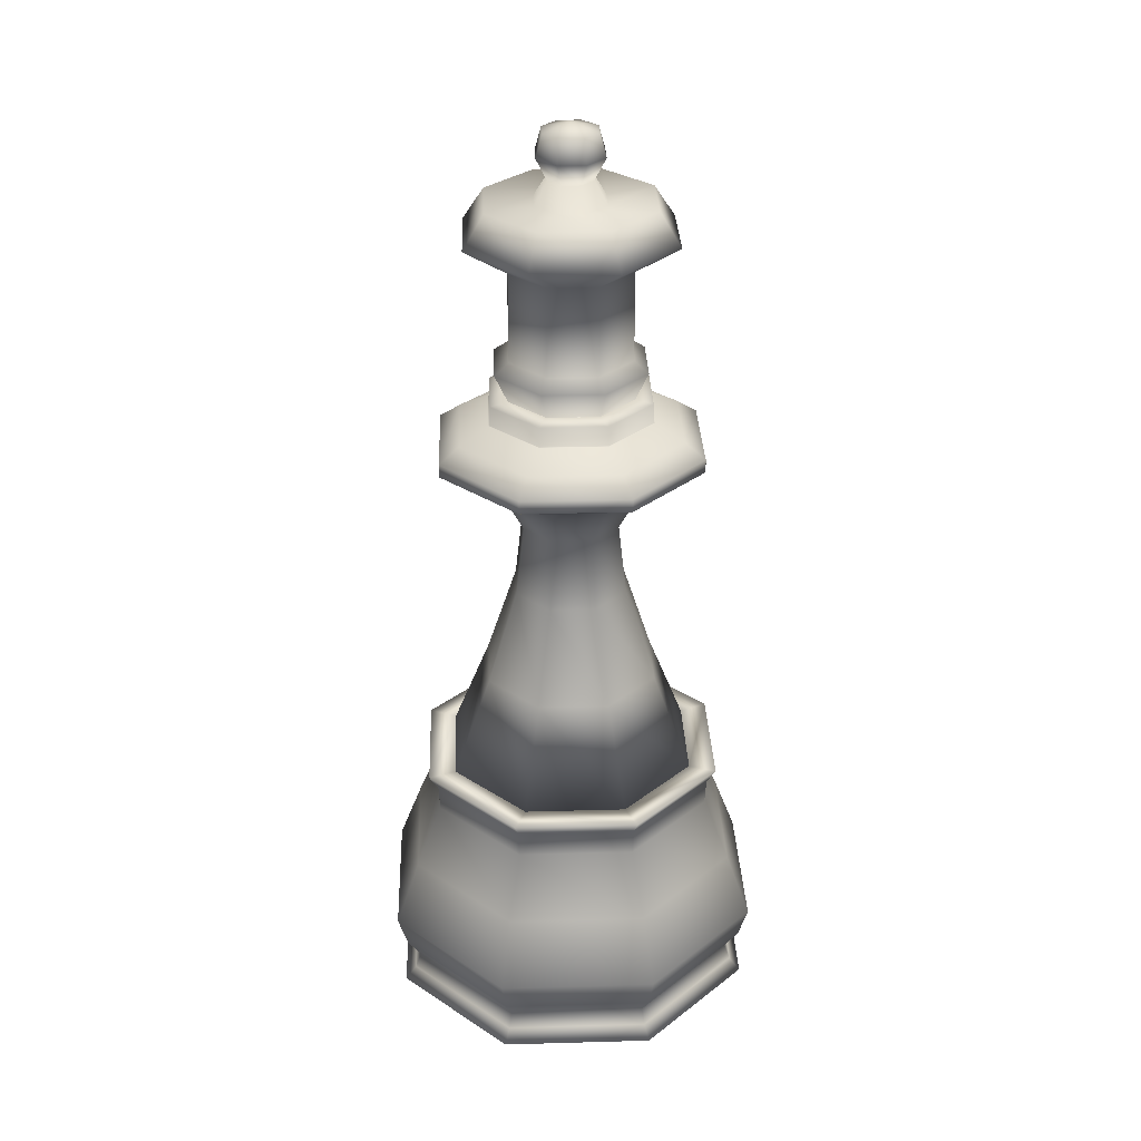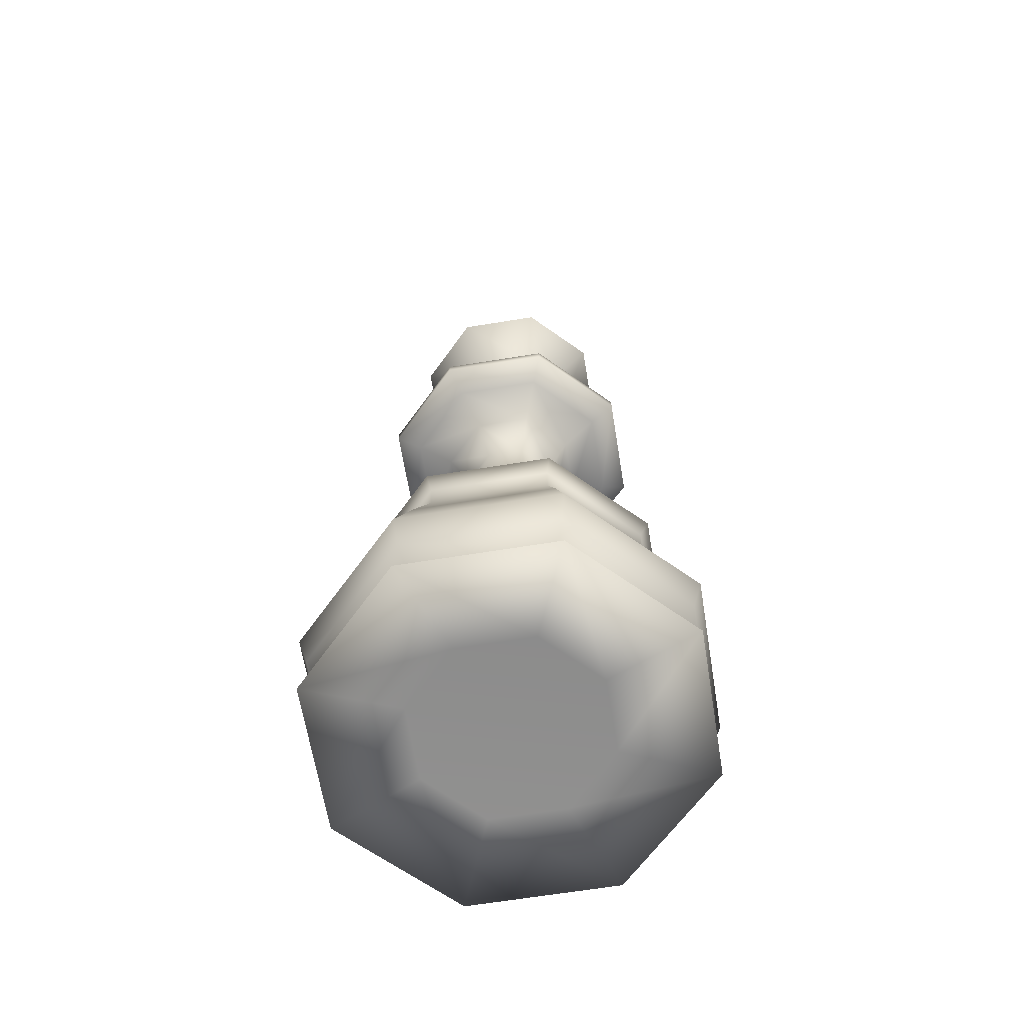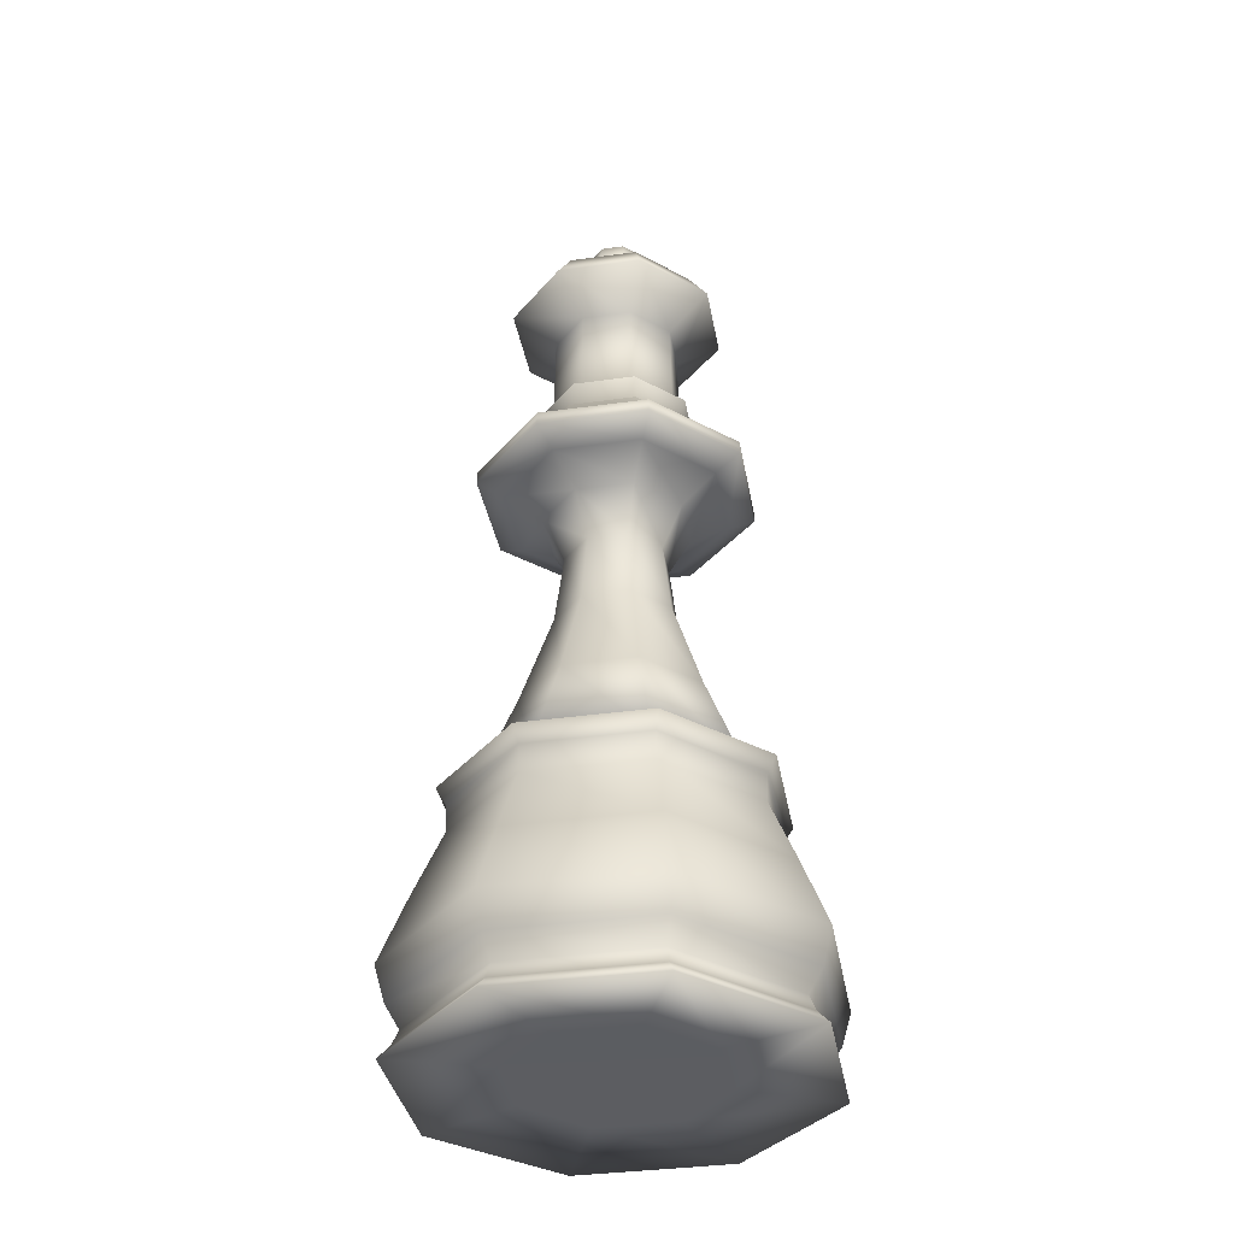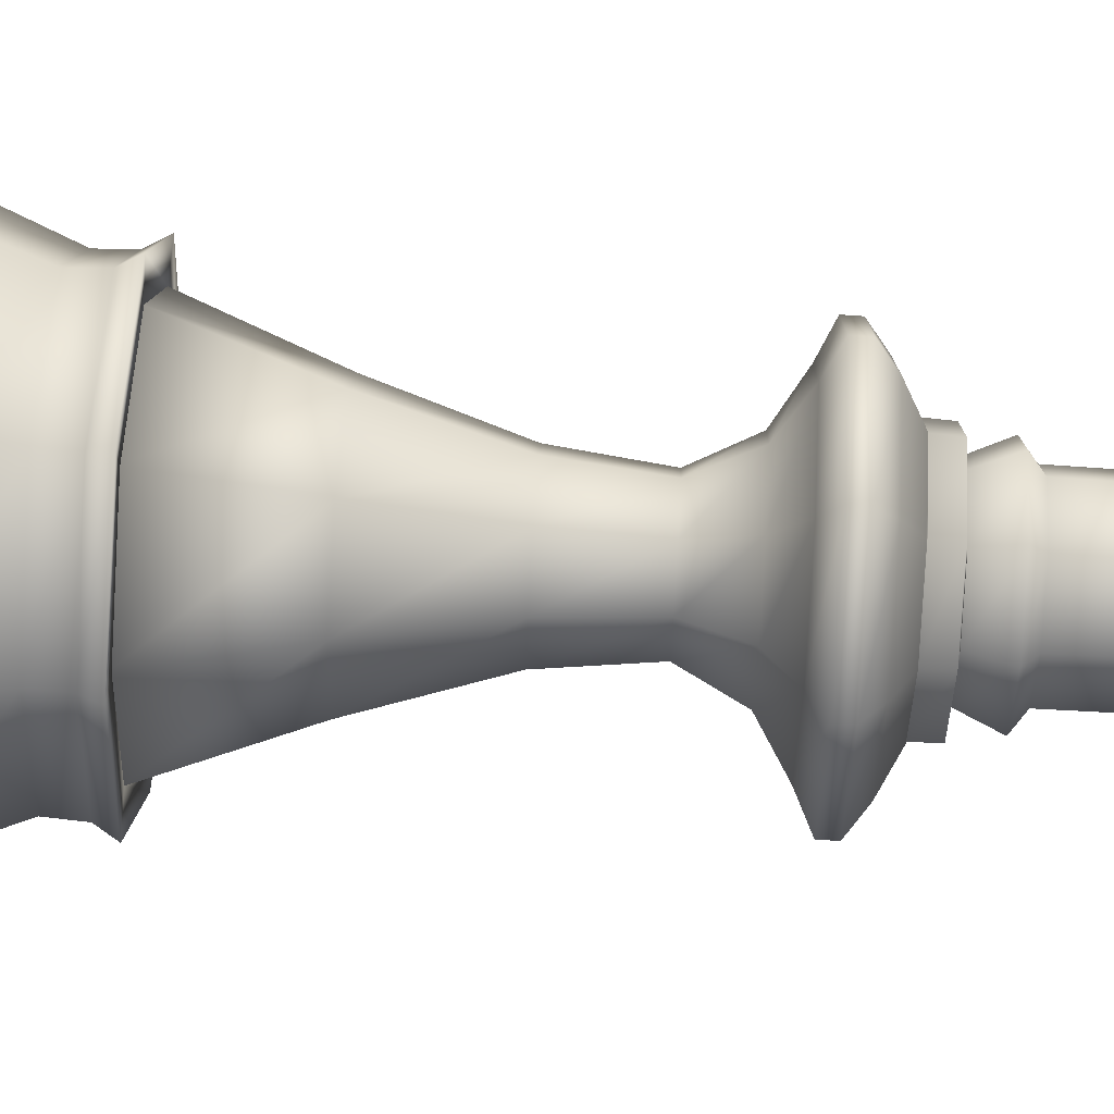
<metadata>
{"format":"obj","ext":"obj","renderer":"f3d","projection":"perspective","resolution":1024,"background":"white","views":[{"elev":30.9,"azim":20.2,"up":"+Y"},{"elev":-65.0,"azim":166.8,"up":"+Y"},{"elev":-36.5,"azim":-12.3,"up":"+Y"},{"elev":76.4,"azim":93.5,"up":"+Z"}]}
</metadata>
<code>
v -0.2167 -0.2716 -9e-08
v -0.21 -0.3604 -9e-08
v -0.206 -0.3074 -9e-08
v -0.1975 -0.3466 -9e-08
v -0.1907 -0.3294 -9e-08
v -0.1891 -0.1996 -9e-08
v -0.1714 -0.08382 -9e-08
v -0.1613 -0.1004 -9e-08
v -0.1597 -0.1291 -9e-08
v -0.1532 -0.2716 -0.1532
v -0.1532 -0.2716 0.1532
v -0.1485 -0.3604 -0.1485
v -0.1485 -0.3604 0.1485
v -0.1469 0.2866 -9e-08
v -0.1468 0.3007 -9e-08
v -0.1457 -0.3074 -0.1457
v -0.1457 -0.3074 0.1457
v -0.1417 -0.08772 -9e-08
v -0.1404 -0.08466 -9e-08
v -0.1397 -0.3466 -0.1397
v -0.1397 -0.3466 0.1397
v -0.1349 -0.3294 -0.1349
v -0.1349 -0.3294 0.1349
v -0.1337 -0.1996 -0.1337
v -0.1337 -0.1996 0.1337
v -0.1242 0.3168 -9e-08
v -0.1212 -0.08382 -0.1212
v -0.1212 -0.08382 0.1212
v -0.1179 0.2731 -9e-08
v -0.1153 0.5256 -9e-08
v -0.1141 -0.1004 -0.1141
v -0.1141 -0.1004 0.1141
v -0.1129 -0.1291 -0.1129
v -0.1129 -0.1291 0.1129
v -0.1052 -0.3571 -9e-08
v -0.1039 0.2866 -0.1039
v -0.1039 0.2866 0.1039
v -0.1038 0.3007 -0.1038
v -0.1038 0.3007 0.1038
v -0.1002 -0.08772 -0.1002
v -0.1002 -0.08772 0.1002
v -0.09929 -0.08466 -0.09929
v -0.09929 -0.08466 0.09929
v -0.09734 0.02358 -9e-08
v -0.09189 0.3332 -9e-08
v -0.09179 0.5608 -9e-08
v -0.09092 0.3334 -9e-08
v -0.08992 0.3542 -9e-08
v -0.08783 0.3168 -0.08783
v -0.08783 0.3168 0.08783
v -0.08425 0.3873 -9e-08
v -0.08337 0.2731 -0.08337
v -0.08337 0.2731 0.08338
v -0.08151 0.5256 -0.08151
v -0.08151 0.5256 0.08151
v -0.07837 0.2495 -9e-08
v -0.07439 -0.3571 -0.07439
v -0.07439 -0.3571 0.07439
v -0.07022 0.3563 -9e-08
v -0.07 0.3563 -9e-08
v -0.06883 0.02358 -0.06883
v -0.06883 0.02358 0.06883
v -0.06832 0.399 -9e-08
v -0.06748 0.4946 -9e-08
v -0.06498 0.3332 -0.06498
v -0.06498 0.3332 0.06498
v -0.06491 0.5608 -0.06491
v -0.06491 0.5608 0.06491
v -0.06429 0.3334 -0.06429
v -0.06429 0.3334 0.06429
v -0.06358 0.3542 -0.06358
v -0.06358 0.3542 0.06358
v -0.06352 0.1265 -9e-08
v -0.05957 0.3873 -0.05957
v -0.05957 0.3873 0.05957
v -0.05541 0.2495 -0.05541
v -0.05541 0.2495 0.05541
v -0.05423 0.204 -9e-08
v -0.04965 0.3563 -0.04965
v -0.04965 0.3563 0.04965
v -0.0495 0.3563 -0.0495
v -0.0495 0.3563 0.0495
v -0.04831 0.399 -0.04831
v -0.04831 0.399 0.04831
v -0.04772 0.4946 -0.04772
v -0.04772 0.4946 0.04772
v -0.04492 0.1265 -0.04492
v -0.04492 0.1265 0.04492
v -0.03898 0.56 -9e-08
v -0.03835 0.204 -0.03835
v -0.03835 0.204 0.03835
v -0.037 0.6075 -9e-08
v -0.03011 0.6314 -9e-08
v -0.02757 0.56 -0.02757
v -0.02757 0.56 0.02757
v -0.02616 0.6075 -0.02616
v -0.02616 0.6075 0.02616
v -0.02473 0.5834 -9e-08
v -0.02459 0.5832 -9e-08
v -0.02129 0.6314 -0.02129
v -0.02129 0.6314 0.02129
v -0.01749 0.5834 -0.01749
v -0.01749 0.5834 0.01749
v -0.01739 0.5832 -0.01739
v -0.01739 0.5832 0.01739
v -9e-08 -0.2716 -0.2167
v -9e-08 -0.3604 -0.21
v -9e-08 -0.3074 -0.206
v -9e-08 -0.3466 -0.1975
v -9e-08 -0.3294 -0.1907
v -9e-08 -0.1996 -0.1891
v -9e-08 -0.08382 -0.1714
v -9e-08 -0.1004 -0.1613
v -9e-08 -0.1291 -0.1597
v -9e-08 0.2866 -0.1469
v -9e-08 0.3007 -0.1468
v -9e-08 -0.08772 -0.1417
v -9e-08 -0.08466 -0.1404
v -9e-08 0.3168 -0.1242
v -9e-08 0.2731 -0.1179
v -9e-08 0.5256 -0.1153
v -9e-08 -0.3571 -0.1052
v -9e-08 0.02358 -0.09734
v -9e-08 0.3332 -0.09189
v -9e-08 0.5608 -0.09179
v -9e-08 0.3334 -0.09092
v -9e-08 0.3542 -0.08992
v -9e-08 0.3873 -0.08425
v -9e-08 0.2495 -0.07837
v -9e-08 0.3563 -0.07022
v -9e-08 0.3563 -0.07
v -9e-08 0.399 -0.06832
v -9e-08 0.4946 -0.06748
v -9e-08 0.1265 -0.06352
v -9e-08 0.204 -0.05423
v -9e-08 0.56 -0.03898
v -9e-08 0.6075 -0.037
v -9e-08 0.6314 -0.03011
v -9e-08 0.5834 -0.02473
v -9e-08 0.5832 -0.02459
v -9e-08 -0.3588 -9e-08
v -9e-08 0.6396 -9e-08
v -9e-08 0.5832 0.02459
v -9e-08 0.5834 0.02473
v -9e-08 0.6314 0.03011
v -9e-08 0.6075 0.037
v -9e-08 0.56 0.03898
v -9e-08 0.204 0.05423
v -9e-08 0.1265 0.06352
v -9e-08 0.4946 0.06748
v -9e-08 0.399 0.06832
v -9e-08 0.3563 0.07
v -9e-08 0.3563 0.07022
v -9e-08 0.2495 0.07837
v -9e-08 0.3873 0.08425
v -9e-08 0.3542 0.08992
v -9e-08 0.3334 0.09093
v -9e-08 0.5608 0.09179
v -9e-08 0.3332 0.09189
v -9e-08 0.02358 0.09734
v -9e-08 -0.3571 0.1052
v -9e-08 0.5256 0.1153
v -9e-08 0.2731 0.1179
v -9e-08 0.3168 0.1242
v -9e-08 -0.08466 0.1404
v -9e-08 -0.08772 0.1417
v -9e-08 0.3007 0.1468
v -9e-08 0.2866 0.1469
v -9e-08 -0.1291 0.1597
v -9e-08 -0.1004 0.1613
v -9e-08 -0.08382 0.1714
v -9e-08 -0.1996 0.1891
v -9e-08 -0.3294 0.1907
v -9e-08 -0.3466 0.1975
v -9e-08 -0.3074 0.206
v -9e-08 -0.3604 0.21
v -9e-08 -0.2716 0.2167
v 0.01739 0.5832 -0.01739
v 0.01739 0.5832 0.01739
v 0.01749 0.5834 -0.01749
v 0.01749 0.5834 0.01749
v 0.02129 0.6314 -0.02129
v 0.02129 0.6314 0.02129
v 0.02459 0.5832 -9e-08
v 0.02473 0.5834 -9e-08
v 0.02616 0.6075 -0.02616
v 0.02616 0.6075 0.02616
v 0.02757 0.56 -0.02757
v 0.02757 0.56 0.02757
v 0.03011 0.6314 -9e-08
v 0.037 0.6075 -9e-08
v 0.03835 0.204 -0.03835
v 0.03835 0.204 0.03835
v 0.03898 0.56 -9e-08
v 0.04492 0.1265 -0.04492
v 0.04492 0.1265 0.04492
v 0.04772 0.4946 -0.04772
v 0.04772 0.4946 0.04772
v 0.04831 0.399 -0.04831
v 0.04831 0.399 0.04831
v 0.0495 0.3563 -0.0495
v 0.0495 0.3563 0.0495
v 0.04965 0.3563 -0.04965
v 0.04965 0.3563 0.04965
v 0.05423 0.204 -9e-08
v 0.05541 0.2495 -0.05541
v 0.05541 0.2495 0.05541
v 0.05957 0.3873 -0.05957
v 0.05957 0.3873 0.05957
v 0.06352 0.1265 -9e-08
v 0.06358 0.3542 -0.06358
v 0.06358 0.3542 0.06358
v 0.06429 0.3334 -0.06429
v 0.06429 0.3334 0.06429
v 0.06491 0.5608 -0.06491
v 0.06491 0.5608 0.06491
v 0.06498 0.3332 -0.06498
v 0.06498 0.3332 0.06498
v 0.06748 0.4946 -9e-08
v 0.06832 0.399 -9e-08
v 0.06883 0.02358 -0.06883
v 0.06883 0.02358 0.06883
v 0.07 0.3563 -9e-08
v 0.07022 0.3563 -9e-08
v 0.07439 -0.3571 -0.07439
v 0.07439 -0.3571 0.07439
v 0.07837 0.2495 -9e-08
v 0.08151 0.5256 -0.08151
v 0.08151 0.5256 0.08151
v 0.08338 0.2731 -0.08337
v 0.08338 0.2731 0.08338
v 0.08425 0.3873 -9e-08
v 0.08783 0.3168 -0.08783
v 0.08783 0.3168 0.08783
v 0.08992 0.3542 -9e-08
v 0.09093 0.3334 -9e-08
v 0.09179 0.5608 -9e-08
v 0.09189 0.3332 -9e-08
v 0.09734 0.02358 -9e-08
v 0.09929 -0.08466 -0.09929
v 0.09929 -0.08466 0.09929
v 0.1002 -0.08772 -0.1002
v 0.1002 -0.08772 0.1002
v 0.1038 0.3007 -0.1038
v 0.1038 0.3007 0.1038
v 0.1039 0.2866 -0.1039
v 0.1039 0.2866 0.1039
v 0.1052 -0.3571 -9e-08
v 0.1129 -0.1291 -0.1129
v 0.1129 -0.1291 0.1129
v 0.1141 -0.1004 -0.1141
v 0.1141 -0.1004 0.1141
v 0.1153 0.5256 -9e-08
v 0.1179 0.2731 -9e-08
v 0.1212 -0.08382 -0.1212
v 0.1212 -0.08382 0.1212
v 0.1242 0.3168 -9e-08
v 0.1337 -0.1996 -0.1337
v 0.1337 -0.1996 0.1337
v 0.1349 -0.3294 -0.1349
v 0.1349 -0.3294 0.1349
v 0.1397 -0.3466 -0.1397
v 0.1397 -0.3466 0.1397
v 0.1404 -0.08466 -9e-08
v 0.1417 -0.08772 -9e-08
v 0.1457 -0.3074 -0.1457
v 0.1457 -0.3074 0.1457
v 0.1468 0.3007 -9e-08
v 0.1469 0.2866 -9e-08
v 0.1485 -0.3604 -0.1485
v 0.1485 -0.3604 0.1485
v 0.1532 -0.2716 -0.1532
v 0.1532 -0.2716 0.1532
v 0.1597 -0.1291 -9e-08
v 0.1613 -0.1004 -9e-08
v 0.1714 -0.08382 -9e-08
v 0.1891 -0.1996 -9e-08
v 0.1907 -0.3294 -9e-08
v 0.1975 -0.3466 -9e-08
v 0.206 -0.3074 -9e-08
v 0.21 -0.3604 -9e-08
v 0.2167 -0.2716 -9e-08
f 1 11 6
f 1 6 24
f 1 24 10
f 1 10 3
f 1 3 17
f 1 17 11
f 2 13 4
f 2 4 20
f 2 20 12
f 2 12 35
f 2 35 58
f 2 58 13
f 3 10 16
f 3 16 5
f 3 5 23
f 3 23 17
f 4 21 5
f 4 5 22
f 4 22 20
f 4 13 21
f 5 16 22
f 5 21 23
f 6 25 9
f 6 9 33
f 6 33 24
f 6 11 25
f 7 32 28
f 7 28 19
f 7 19 42
f 7 42 27
f 7 27 8
f 7 8 32
f 8 27 31
f 8 31 9
f 8 9 34
f 8 34 32
f 9 31 33
f 9 25 34
f 10 24 111
f 10 111 106
f 10 106 16
f 11 177 25
f 11 17 175
f 11 175 177
f 12 20 109
f 12 109 107
f 12 107 57
f 12 57 35
f 13 176 21
f 13 58 161
f 13 161 176
f 14 37 15
f 14 15 38
f 14 38 36
f 14 36 29
f 14 29 53
f 14 53 37
f 15 37 39
f 15 39 26
f 15 26 49
f 15 49 38
f 16 106 108
f 16 108 22
f 17 23 173
f 17 173 175
f 18 41 44
f 18 44 61
f 18 61 40
f 18 40 19
f 18 19 43
f 18 43 41
f 19 40 42
f 19 28 43
f 20 22 110
f 20 110 109
f 21 174 23
f 21 176 174
f 22 108 110
f 23 174 173
f 24 33 114
f 24 114 111
f 25 172 34
f 25 177 172
f 26 65 49
f 26 39 50
f 26 50 45
f 26 45 65
f 27 42 118
f 27 118 112
f 27 112 31
f 28 170 171
f 28 171 43
f 28 32 170
f 29 36 52
f 29 52 56
f 29 56 77
f 29 77 53
f 30 55 46
f 30 46 67
f 30 67 54
f 30 54 64
f 30 64 86
f 30 86 55
f 31 112 113
f 31 113 33
f 32 34 169
f 32 169 170
f 33 113 114
f 34 172 169
f 35 57 141
f 35 141 58
f 36 38 116
f 36 116 115
f 36 115 52
f 37 168 39
f 37 53 163
f 37 163 168
f 38 49 119
f 38 119 116
f 39 168 167
f 39 167 50
f 40 61 123
f 40 123 117
f 40 117 42
f 41 166 62
f 41 62 44
f 41 43 165
f 41 165 166
f 42 117 118
f 43 171 165
f 44 62 73
f 44 73 87
f 44 87 61
f 45 69 65
f 45 50 66
f 45 66 47
f 45 47 69
f 46 55 68
f 46 68 89
f 46 89 94
f 46 94 67
f 47 70 48
f 47 48 71
f 47 71 69
f 47 66 70
f 48 70 72
f 48 72 59
f 48 59 79
f 48 79 71
f 49 124 119
f 49 65 124
f 50 167 164
f 50 164 66
f 51 60 82
f 51 82 75
f 51 75 63
f 51 63 83
f 51 83 74
f 51 74 60
f 52 115 120
f 52 120 76
f 52 76 56
f 53 77 154
f 53 154 163
f 54 67 125
f 54 125 121
f 54 121 85
f 54 85 64
f 55 162 68
f 55 86 150
f 55 150 162
f 56 78 91
f 56 91 77
f 56 76 78
f 57 107 122
f 57 122 141
f 58 141 161
f 59 81 79
f 59 72 80
f 59 80 60
f 59 60 81
f 60 74 81
f 60 80 82
f 61 87 134
f 61 134 123
f 62 160 88
f 62 88 73
f 62 166 160
f 63 84 64
f 63 64 85
f 63 85 83
f 63 75 84
f 64 84 86
f 65 126 124
f 65 69 126
f 66 164 159
f 66 159 70
f 67 94 136
f 67 136 125
f 68 162 158
f 68 158 95
f 68 95 89
f 69 71 127
f 69 127 126
f 70 157 72
f 70 159 157
f 71 79 130
f 71 130 127
f 72 157 156
f 72 156 80
f 73 88 78
f 73 78 90
f 73 90 87
f 74 83 132
f 74 132 128
f 74 128 81
f 75 82 152
f 75 152 155
f 75 155 84
f 76 90 78
f 76 120 129
f 76 129 90
f 77 91 148
f 77 148 154
f 78 88 91
f 79 131 130
f 79 81 131
f 80 156 153
f 80 153 82
f 81 128 131
f 82 153 152
f 83 85 133
f 83 133 132
f 84 151 86
f 84 155 151
f 85 121 133
f 86 151 150
f 87 90 135
f 87 135 134
f 88 149 91
f 88 160 149
f 89 95 98
f 89 98 102
f 89 102 94
f 90 129 135
f 91 149 148
f 92 97 93
f 92 93 100
f 92 100 96
f 92 96 99
f 92 99 105
f 92 105 97
f 93 101 142
f 93 142 100
f 93 97 101
f 94 102 139
f 94 139 136
f 95 147 103
f 95 103 98
f 95 158 147
f 96 100 138
f 96 138 137
f 96 137 104
f 96 104 99
f 97 146 101
f 97 105 143
f 97 143 146
f 98 103 99
f 98 99 104
f 98 104 102
f 99 103 105
f 100 142 138
f 101 145 142
f 101 146 145
f 102 104 140
f 102 140 139
f 103 144 105
f 103 147 144
f 104 137 140
f 105 144 143
f 106 111 258
f 106 258 272
f 106 272 108
f 107 109 262
f 107 262 270
f 107 270 122
f 108 272 266
f 108 266 110
f 109 110 260
f 109 260 262
f 110 266 260
f 111 114 249
f 111 249 258
f 112 118 240
f 112 240 255
f 112 255 113
f 113 255 251
f 113 251 114
f 114 251 249
f 115 116 244
f 115 244 246
f 115 246 120
f 116 119 233
f 116 233 244
f 117 123 221
f 117 221 242
f 117 242 118
f 118 242 240
f 119 217 233
f 119 124 217
f 120 246 230
f 120 230 129
f 121 125 215
f 121 215 228
f 121 228 133
f 122 270 225
f 122 225 141
f 123 134 195
f 123 195 221
f 124 213 217
f 124 126 213
f 125 136 188
f 125 188 215
f 126 127 211
f 126 211 213
f 127 130 203
f 127 203 211
f 128 132 199
f 128 199 208
f 128 208 131
f 129 230 206
f 129 206 135
f 130 201 203
f 130 131 201
f 131 208 201
f 132 133 197
f 132 197 199
f 133 228 197
f 134 135 192
f 134 192 195
f 135 206 192
f 136 139 180
f 136 180 188
f 137 138 182
f 137 182 186
f 137 186 140
f 138 142 182
f 139 140 178
f 139 178 180
f 140 186 178
f 141 248 226
f 141 226 161
f 141 225 248
f 142 145 183
f 142 183 190
f 142 190 182
f 143 179 146
f 143 144 181
f 143 181 179
f 144 147 189
f 144 189 181
f 145 146 187
f 145 187 183
f 146 179 187
f 147 158 216
f 147 216 189
f 148 193 154
f 148 149 196
f 148 196 193
f 149 160 222
f 149 222 196
f 150 151 200
f 150 200 198
f 150 198 162
f 151 155 209
f 151 209 200
f 152 202 155
f 152 153 204
f 152 204 202
f 153 156 212
f 153 212 204
f 154 193 207
f 154 207 163
f 155 202 209
f 156 157 214
f 156 214 212
f 157 159 218
f 157 218 214
f 158 162 229
f 158 229 216
f 159 164 234
f 159 234 218
f 160 166 243
f 160 243 222
f 161 226 176
f 162 198 229
f 163 207 231
f 163 231 168
f 164 167 245
f 164 245 234
f 165 241 166
f 165 171 256
f 165 256 241
f 166 241 243
f 167 168 247
f 167 247 245
f 168 231 247
f 169 250 170
f 169 172 259
f 169 259 250
f 170 252 171
f 170 250 252
f 171 252 256
f 172 177 273
f 172 273 259
f 173 261 175
f 173 174 263
f 173 263 261
f 174 176 271
f 174 271 263
f 175 267 177
f 175 261 267
f 176 226 271
f 177 267 273
f 178 186 191
f 178 191 184
f 178 184 180
f 179 184 187
f 179 181 185
f 179 185 184
f 180 184 185
f 180 185 188
f 181 189 194
f 181 194 185
f 182 190 186
f 183 187 191
f 183 191 190
f 184 191 187
f 185 194 188
f 186 190 191
f 188 194 215
f 189 216 237
f 189 237 194
f 192 206 227
f 192 227 205
f 192 205 195
f 193 205 207
f 193 196 210
f 193 210 205
f 194 237 215
f 195 205 210
f 195 210 221
f 196 222 239
f 196 239 210
f 197 228 253
f 197 253 219
f 197 219 199
f 198 200 220
f 198 220 219
f 198 219 229
f 199 219 220
f 199 220 208
f 200 209 232
f 200 232 220
f 201 208 232
f 201 232 223
f 201 223 203
f 202 223 209
f 202 204 224
f 202 224 223
f 203 223 224
f 203 224 211
f 204 212 235
f 204 235 224
f 205 227 207
f 206 230 254
f 206 254 227
f 207 227 231
f 208 220 232
f 209 223 232
f 210 239 221
f 211 224 235
f 211 235 213
f 212 214 236
f 212 236 235
f 213 235 236
f 213 236 217
f 214 218 238
f 214 238 236
f 215 237 228
f 216 229 253
f 216 253 237
f 217 236 238
f 217 238 233
f 218 234 257
f 218 257 238
f 219 253 229
f 221 239 242
f 222 243 265
f 222 265 239
f 225 281 248
f 225 270 281
f 226 248 271
f 227 254 231
f 228 237 253
f 230 269 254
f 230 246 269
f 231 254 247
f 233 238 257
f 233 257 244
f 234 245 268
f 234 268 257
f 239 265 242
f 240 242 265
f 240 265 264
f 240 264 255
f 241 264 243
f 241 256 276
f 241 276 264
f 243 264 265
f 244 257 268
f 244 268 246
f 245 247 269
f 245 269 268
f 246 268 269
f 247 254 269
f 248 281 271
f 249 251 275
f 249 275 274
f 249 274 258
f 250 274 252
f 250 259 277
f 250 277 274
f 251 255 276
f 251 276 275
f 252 275 256
f 252 274 275
f 255 264 276
f 256 275 276
f 258 274 277
f 258 277 272
f 259 273 282
f 259 282 277
f 260 266 280
f 260 280 278
f 260 278 262
f 261 278 267
f 261 263 279
f 261 279 278
f 262 278 279
f 262 279 270
f 263 271 281
f 263 281 279
f 266 272 282
f 266 282 280
f 267 280 273
f 267 278 280
f 270 279 281
f 272 277 282
f 273 280 282

</code>
